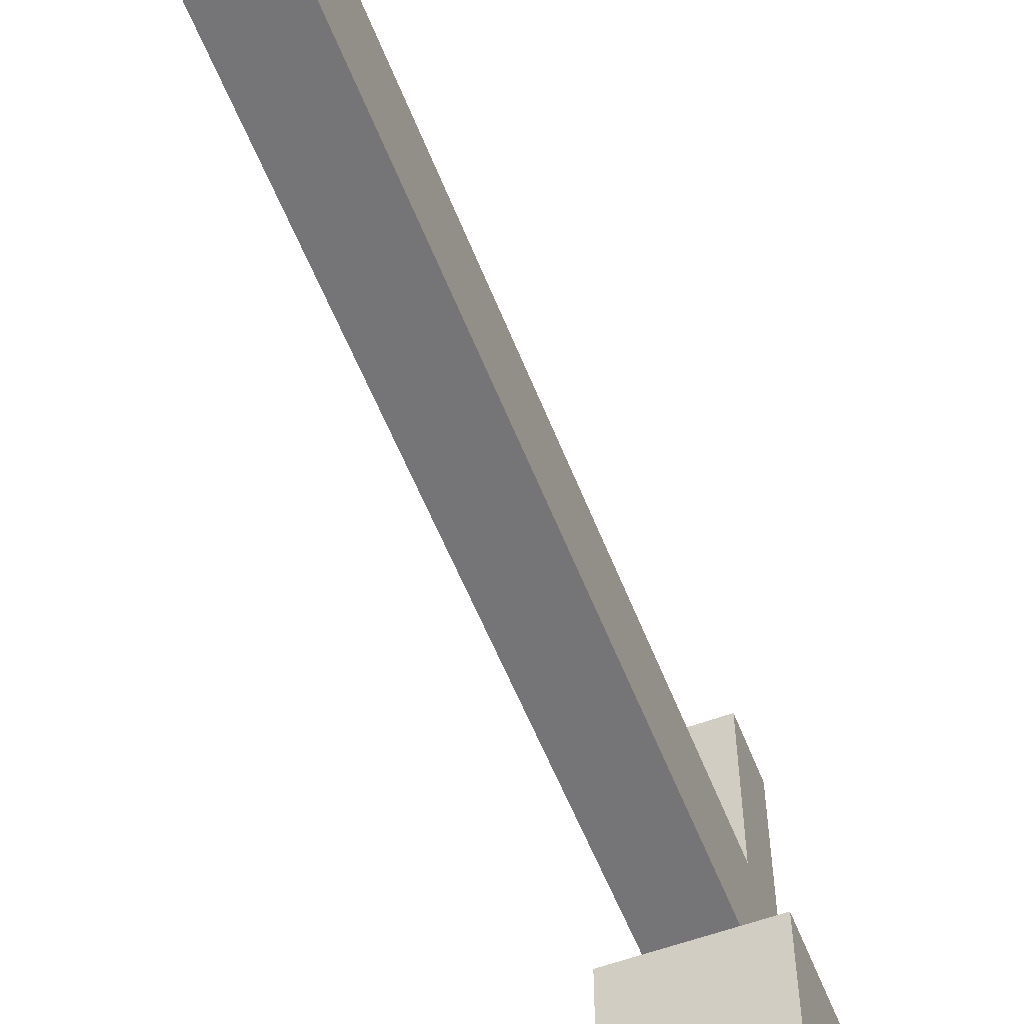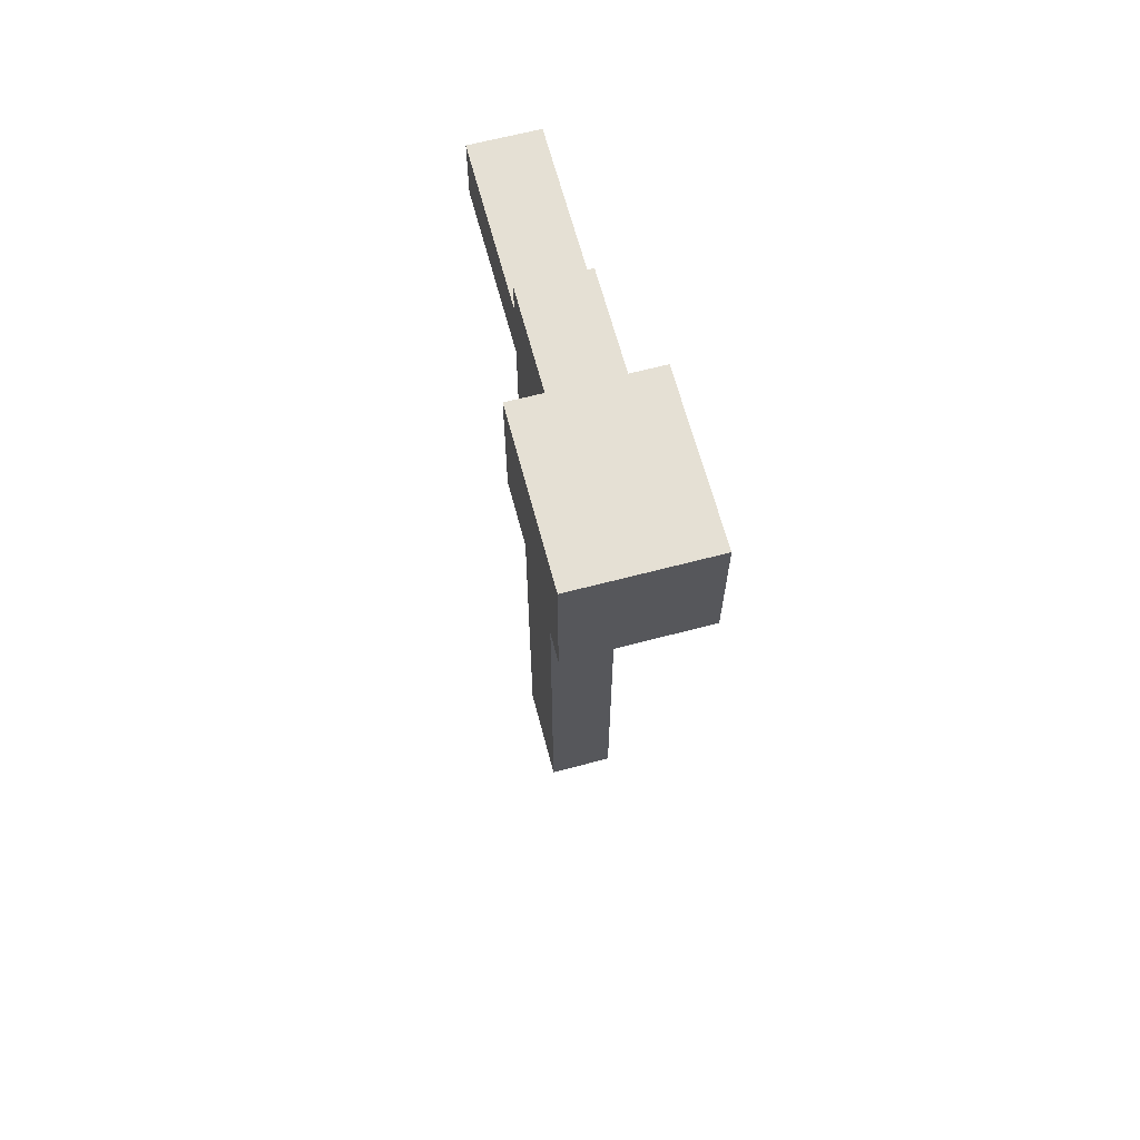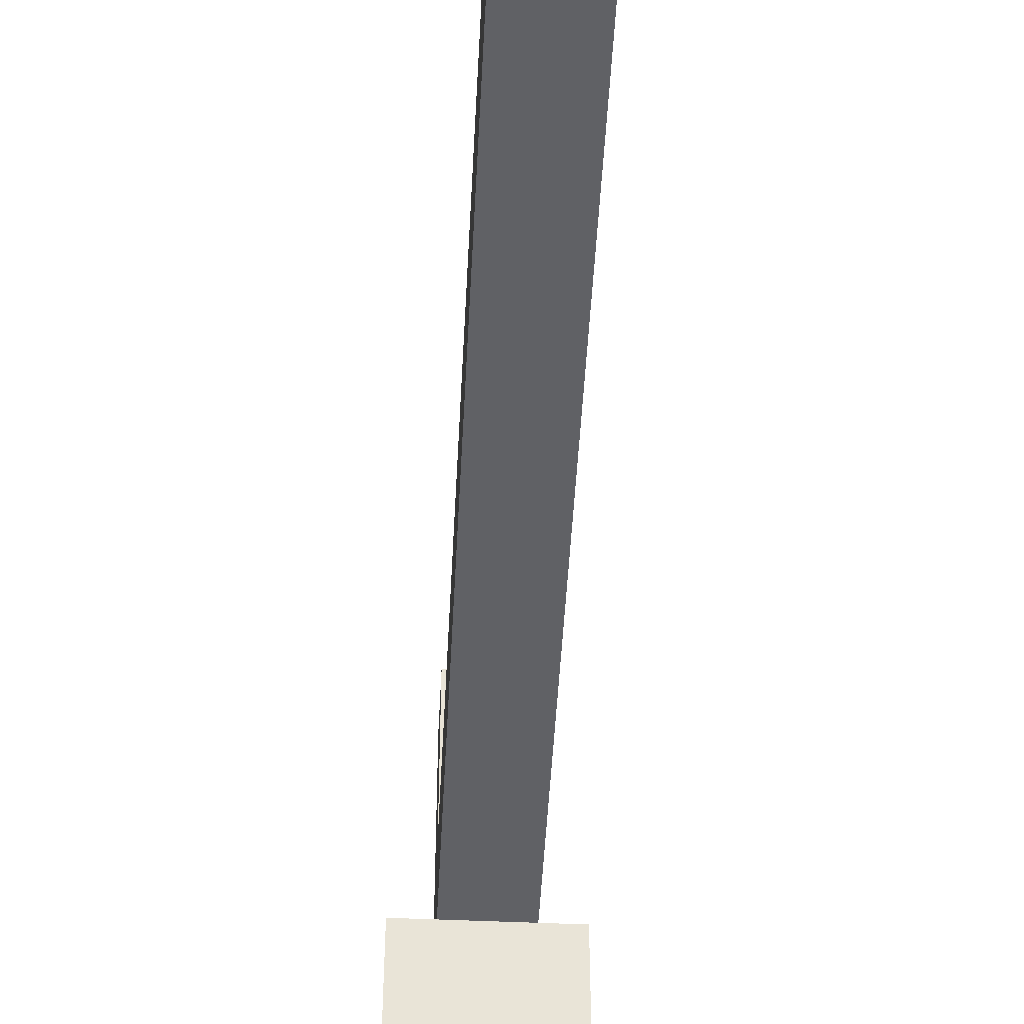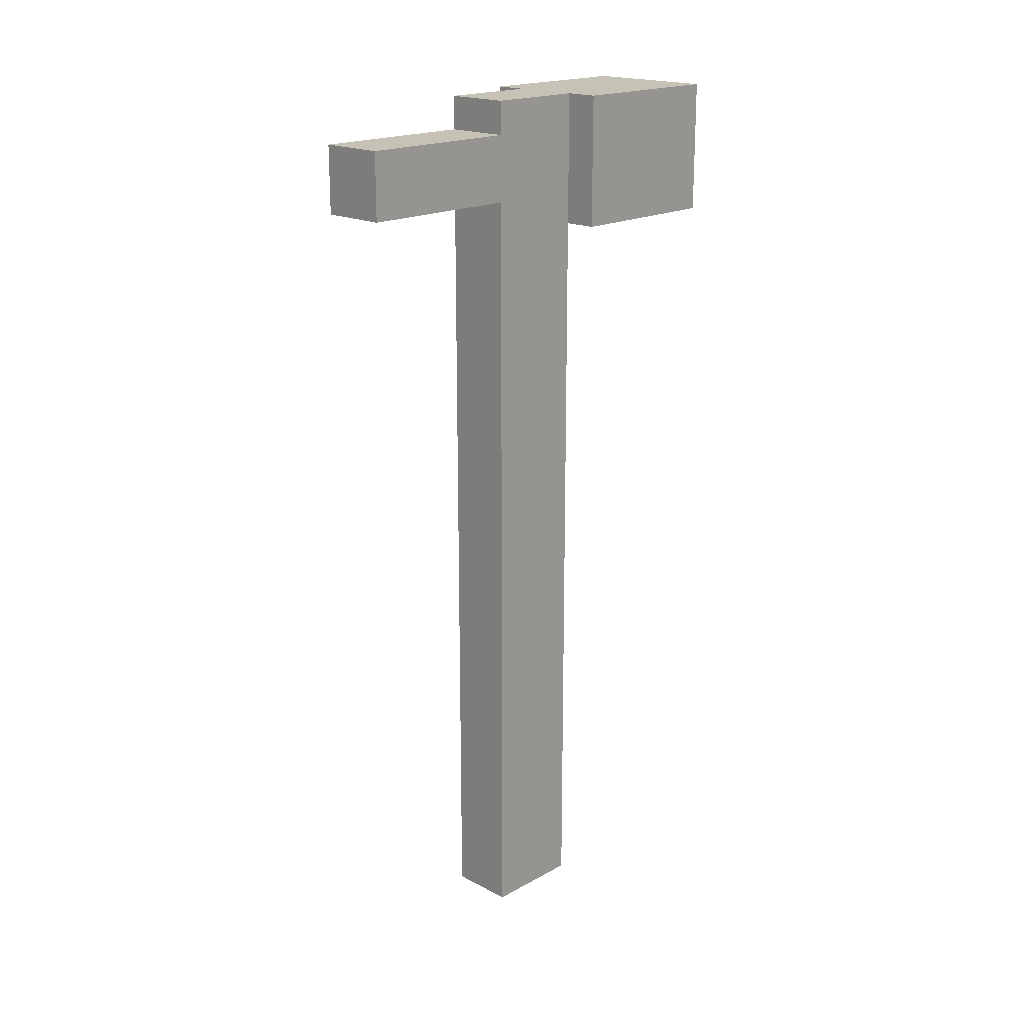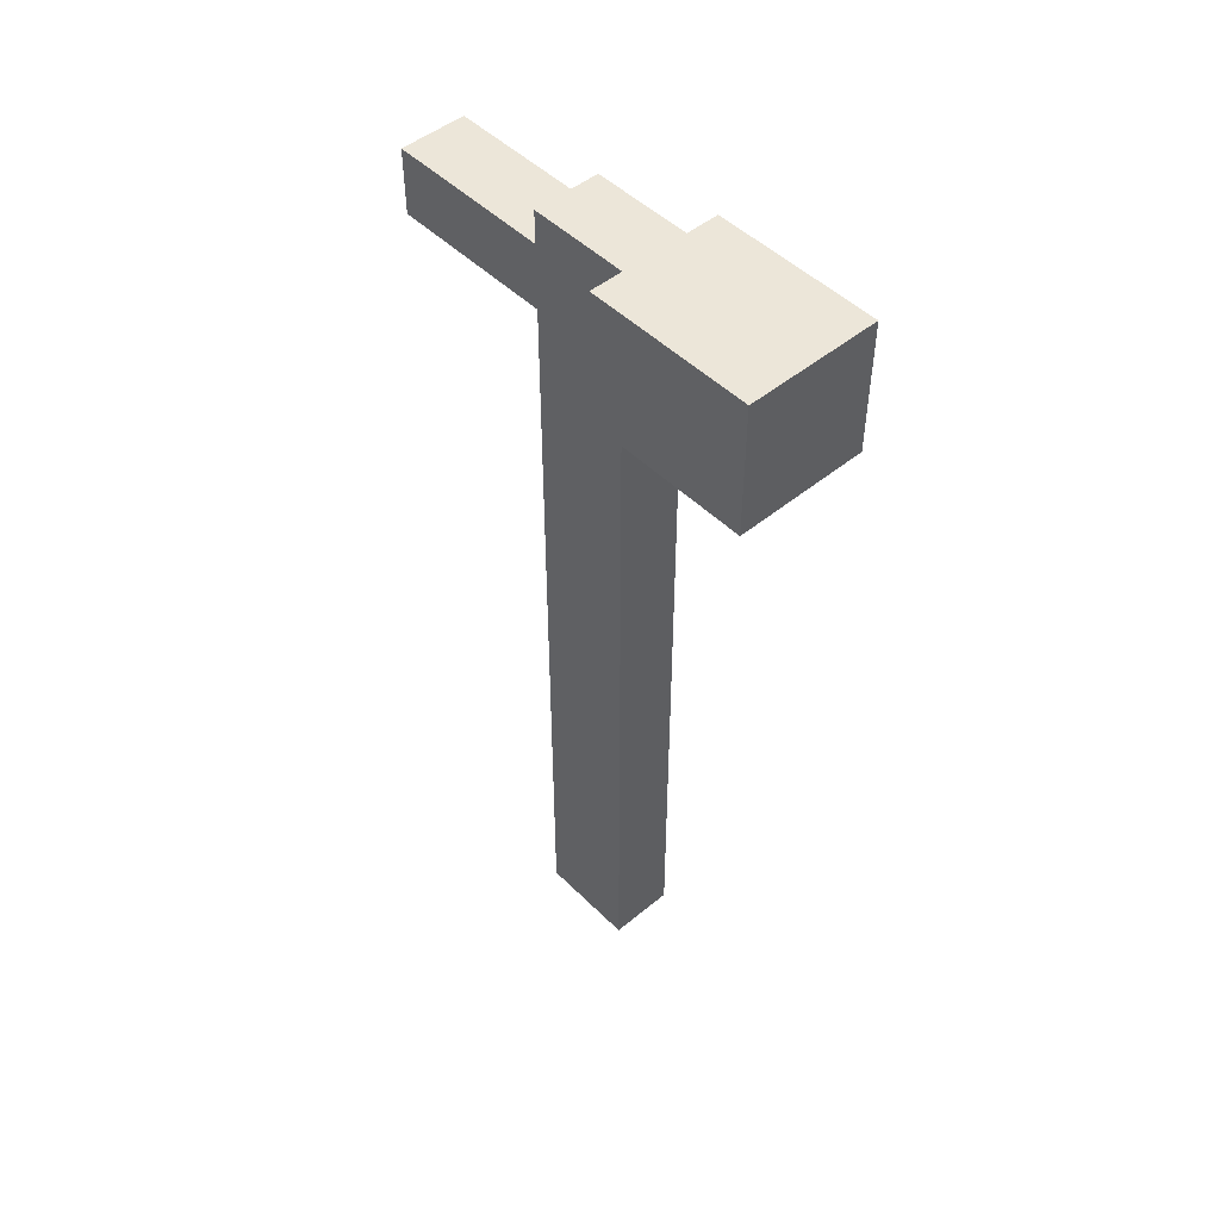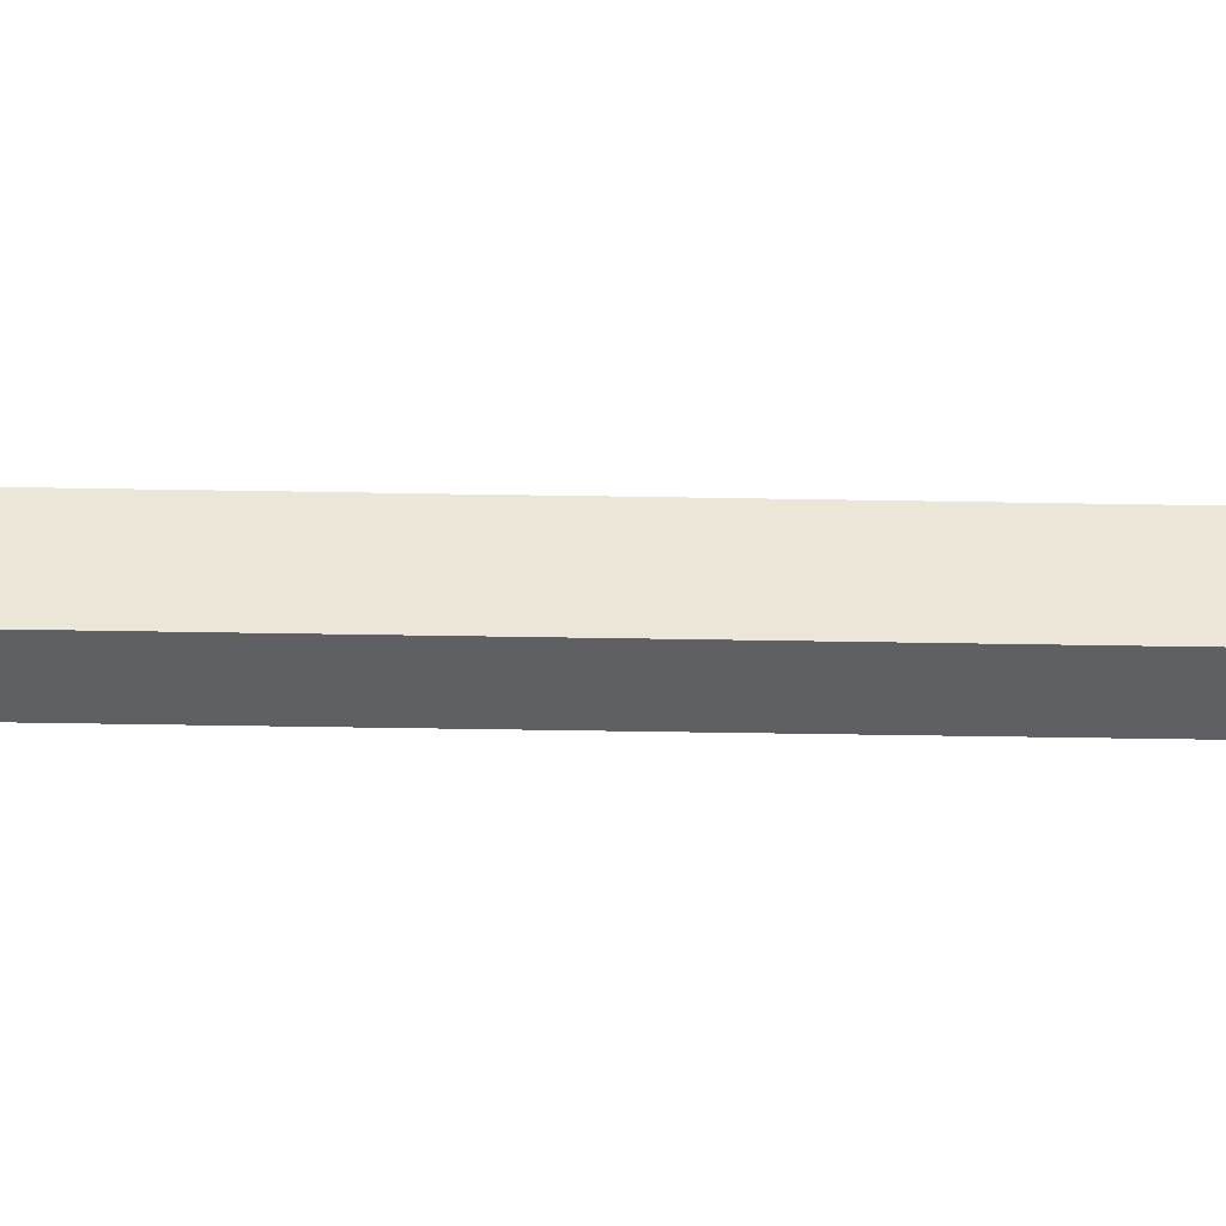
<metadata>
{"format":"obj","ext":"obj","renderer":"f3d","projection":"perspective","resolution":1024,"background":"white","views":[{"elev":-56.6,"azim":21.2,"up":"+Z"},{"elev":65.3,"azim":165.2,"up":"+Y"},{"elev":-48.0,"azim":-2.9,"up":"+Z"},{"elev":19.1,"azim":44.3,"up":"+Y"},{"elev":48.7,"azim":137.5,"up":"+Y"},{"elev":-44.5,"azim":88.8,"up":"+Z"}]}
</metadata>
<code>
o
v -0.1 2.3 -5.96e-08
v -0.1 2.3 -0.5
v -0.1 2.7 -5.96e-08
v -0.1 2.7 -0.5
v 7.451e-08 0 0.3
v 7.451e-08 0 -5.96e-08
v 7.451e-08 2.3 -5.96e-08
v 7.451e-08 2.4 0.8
v 7.451e-08 2.4 0.3
v 7.451e-08 2.4 -5.96e-08
v 7.451e-08 2.6 0.8
v 7.451e-08 2.6 0.3
v 7.451e-08 2.6 -5.96e-08
v 7.451e-08 2.7 0.3
v 7.451e-08 2.7 -5.96e-08
v 0.2 0 0.3
v 0.2 0 -5.96e-08
v 0.2 2.3 -5.96e-08
v 0.2 2.4 0.8
v 0.2 2.4 0.3
v 0.2 2.4 -5.96e-08
v 0.2 2.6 0.8
v 0.2 2.6 0.3
v 0.2 2.6 -5.96e-08
v 0.2 2.7 0.3
v 0.2 2.7 -5.96e-08
v 0.3 2.3 -5.96e-08
v 0.3 2.3 -0.5
v 0.3 2.7 -5.96e-08
v 0.3 2.7 -0.5
v 7.451e-08 2.4 0.8
v 7.451e-08 2.6 0.8
v 0.2 2.4 0.8
v 0.2 2.6 0.8
v 7.451e-08 0 0.3
v 7.451e-08 2.4 0.3
v 7.451e-08 2.6 0.3
v 7.451e-08 2.7 0.3
v 0.2 0 0.3
v 0.2 2.4 0.3
v 0.2 2.6 0.3
v 0.2 2.7 0.3
v -0.1 2.3 -5.96e-08
v -0.1 2.7 -5.96e-08
v 7.451e-08 2.3 -5.96e-08
v 7.451e-08 2.4 -5.96e-08
v 7.451e-08 2.6 -5.96e-08
v 7.451e-08 2.7 -5.96e-08
v 0.2 2.3 -5.96e-08
v 0.2 2.4 -5.96e-08
v 0.2 2.6 -5.96e-08
v 0.2 2.7 -5.96e-08
v 0.3 2.3 -5.96e-08
v 0.3 2.7 -5.96e-08
v 7.451e-08 0 -5.96e-08
v 7.451e-08 2.3 -5.96e-08
v 0.2 0 -5.96e-08
v 0.2 2.3 -5.96e-08
v -0.1 2.3 -0.5
v -0.1 2.7 -0.5
v 0.3 2.3 -0.5
v 0.3 2.7 -0.5
v 7.451e-08 0 0.3
v 0.2 0 0.3
v 7.451e-08 0 -5.96e-08
v 0.2 0 -5.96e-08
v -0.1 2.3 -5.96e-08
v 7.451e-08 2.3 -5.96e-08
v 0.2 2.3 -5.96e-08
v 0.3 2.3 -5.96e-08
v -0.1 2.3 -0.5
v 0.3 2.3 -0.5
v 7.451e-08 2.4 0.8
v 0.2 2.4 0.8
v 7.451e-08 2.4 0.3
v 0.2 2.4 0.3
v 7.451e-08 2.6 0.8
v 0.2 2.6 0.8
v 7.451e-08 2.6 0.3
v 0.2 2.6 0.3
v 7.451e-08 2.7 0.3
v 0.2 2.7 0.3
v -0.1 2.7 -5.96e-08
v 7.451e-08 2.7 -5.96e-08
v 0.2 2.7 -5.96e-08
v 0.3 2.7 -5.96e-08
v -0.1 2.7 -0.5
v 0.3 2.7 -0.5
f 3 2 1
f 4 2 3
f 7 6 5
f 9 7 5
f 10 7 9
f 11 9 8
f 11 10 9
f 12 10 11
f 13 10 12
f 14 13 12
f 15 13 14
f 16 17 18
f 16 18 20
f 20 18 21
f 19 20 22
f 20 21 22
f 22 21 23
f 23 21 24
f 23 24 25
f 25 24 26
f 27 28 29
f 29 28 30
f 33 32 31
f 34 32 33
f 39 36 35
f 40 36 39
f 41 38 37
f 42 38 41
f 45 44 43
f 46 44 45
f 47 44 46
f 48 44 47
f 53 50 49
f 53 52 51
f 53 51 50
f 54 52 53
f 55 56 57
f 57 56 58
f 59 60 61
f 61 60 62
f 65 64 63
f 66 64 65
f 71 68 67
f 71 70 69
f 71 69 68
f 72 70 71
f 75 74 73
f 76 74 75
f 77 78 79
f 79 78 80
f 81 82 84
f 84 82 85
f 83 84 87
f 85 86 87
f 84 85 87
f 87 86 88

</code>
